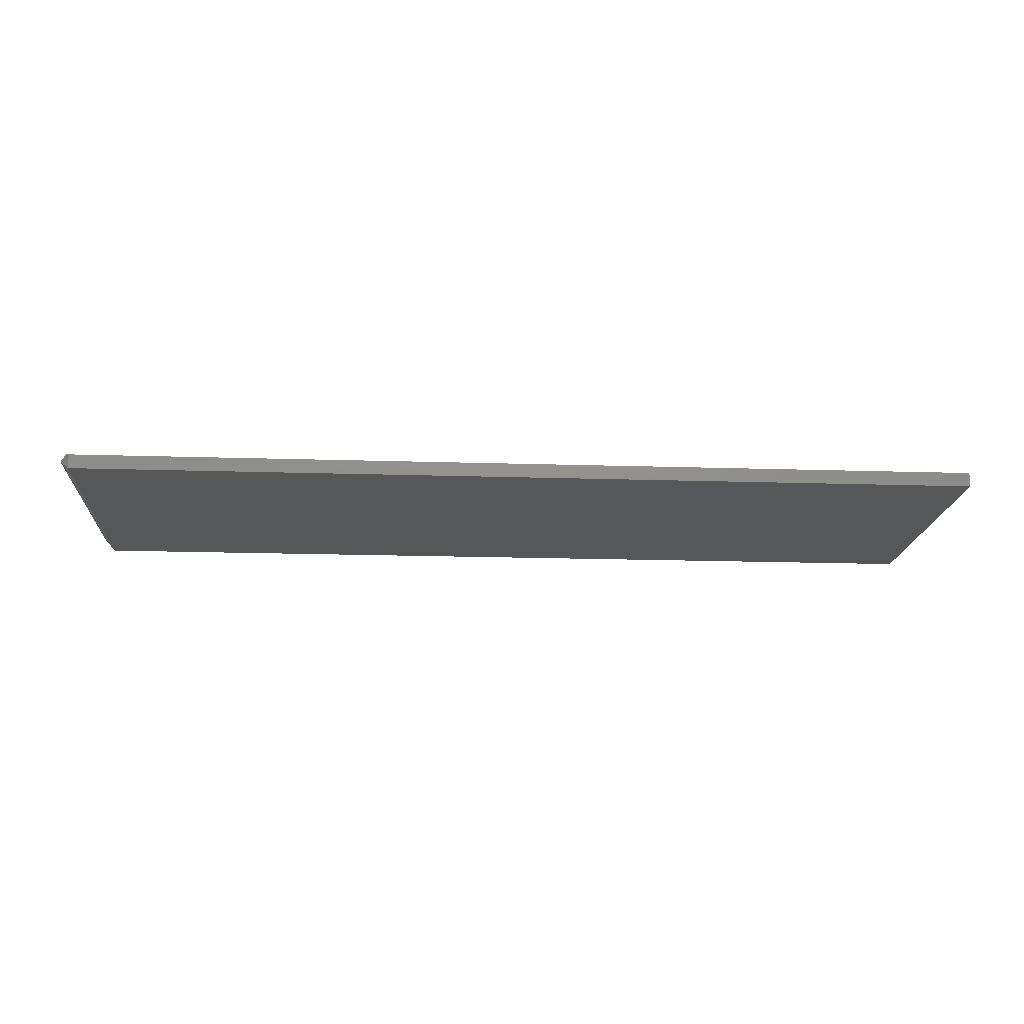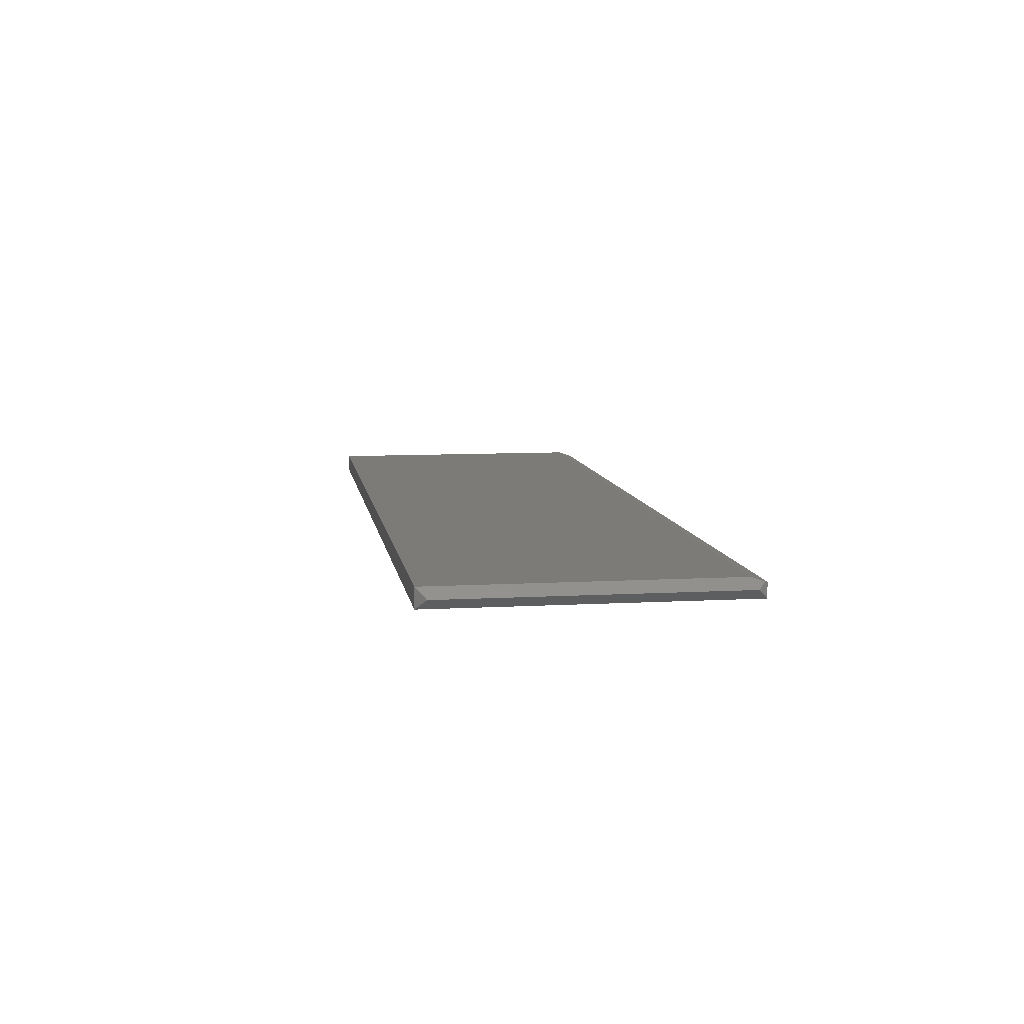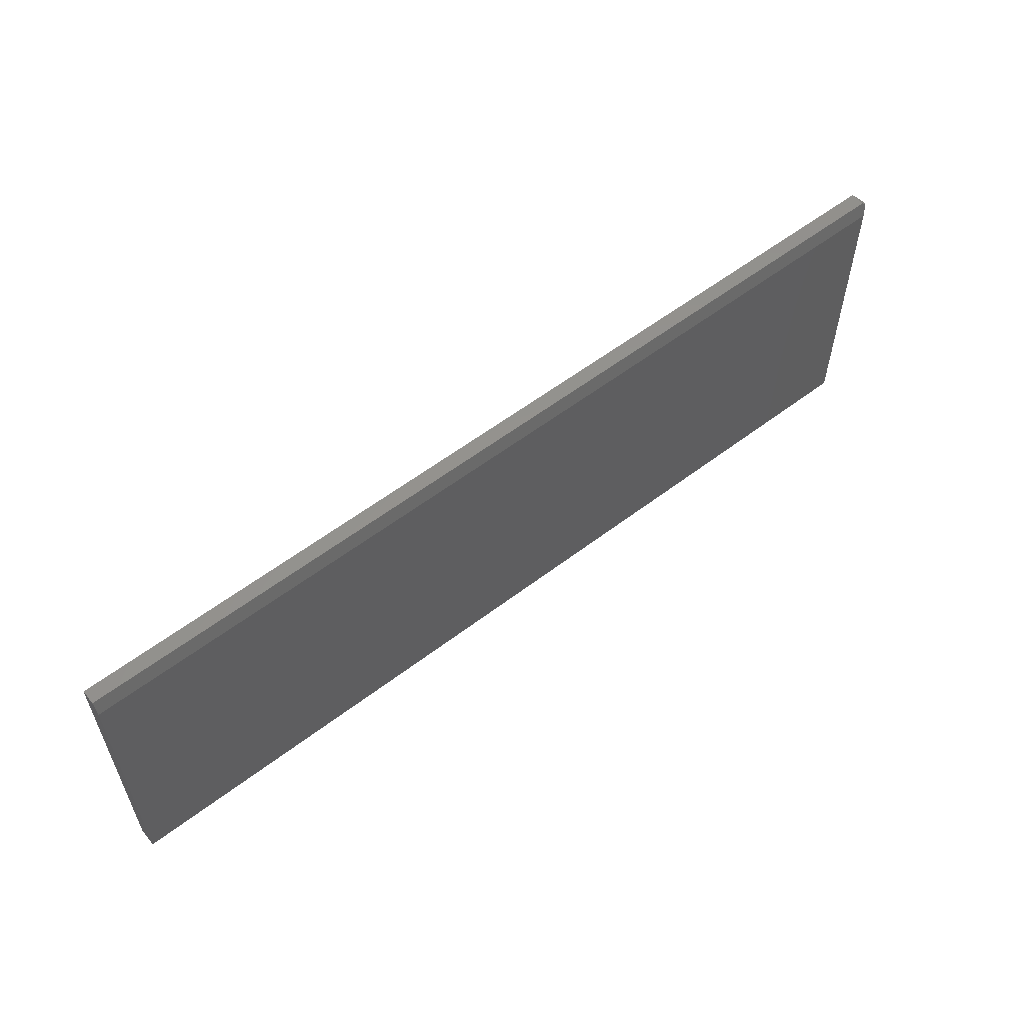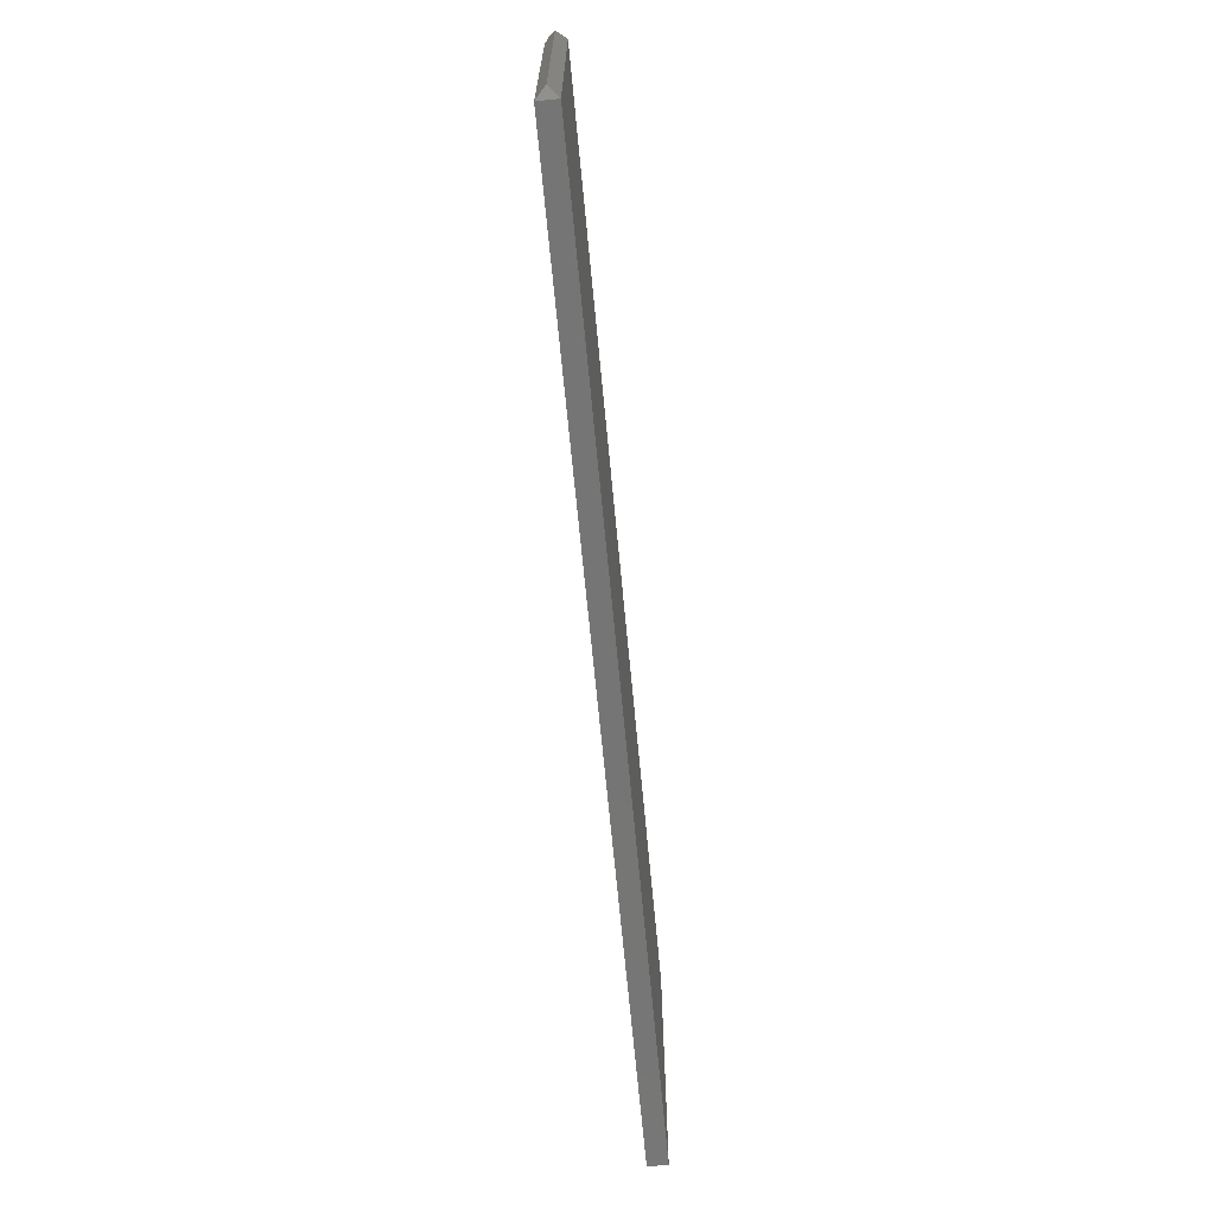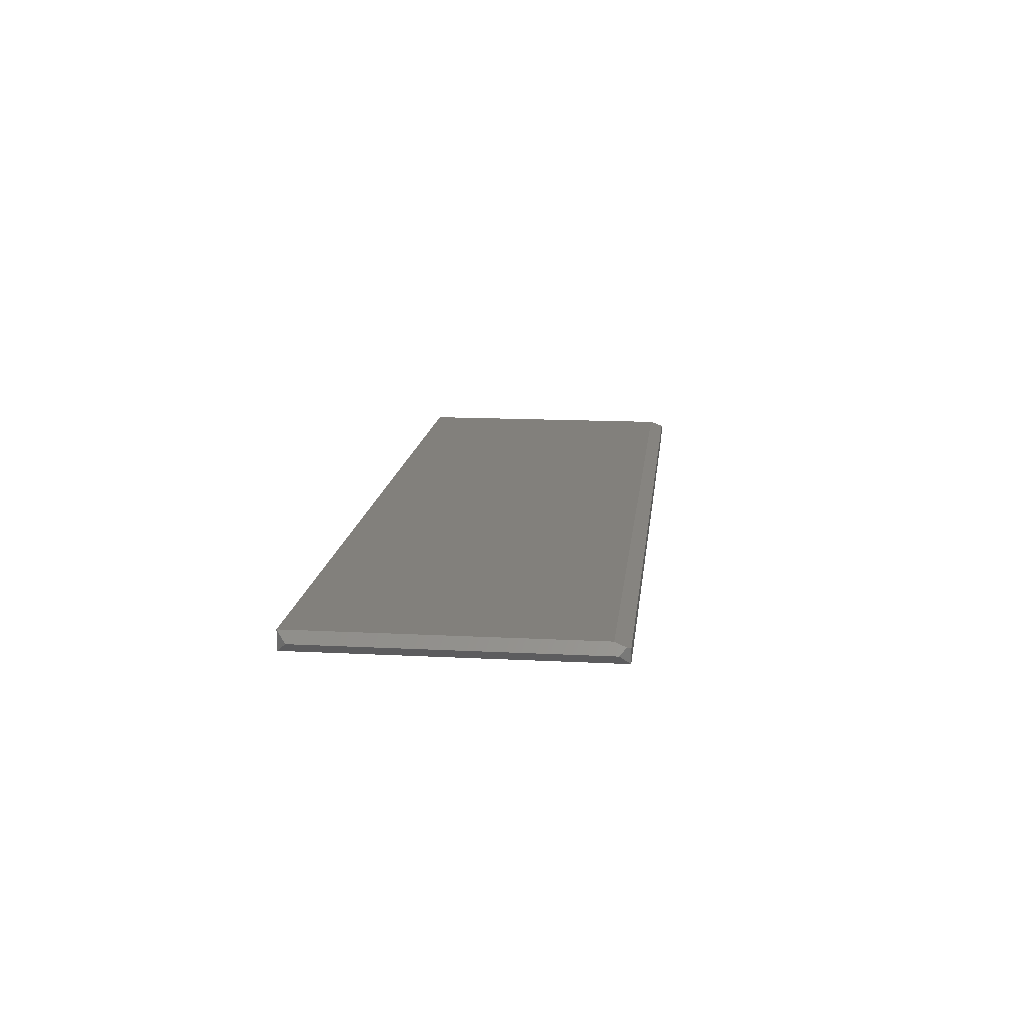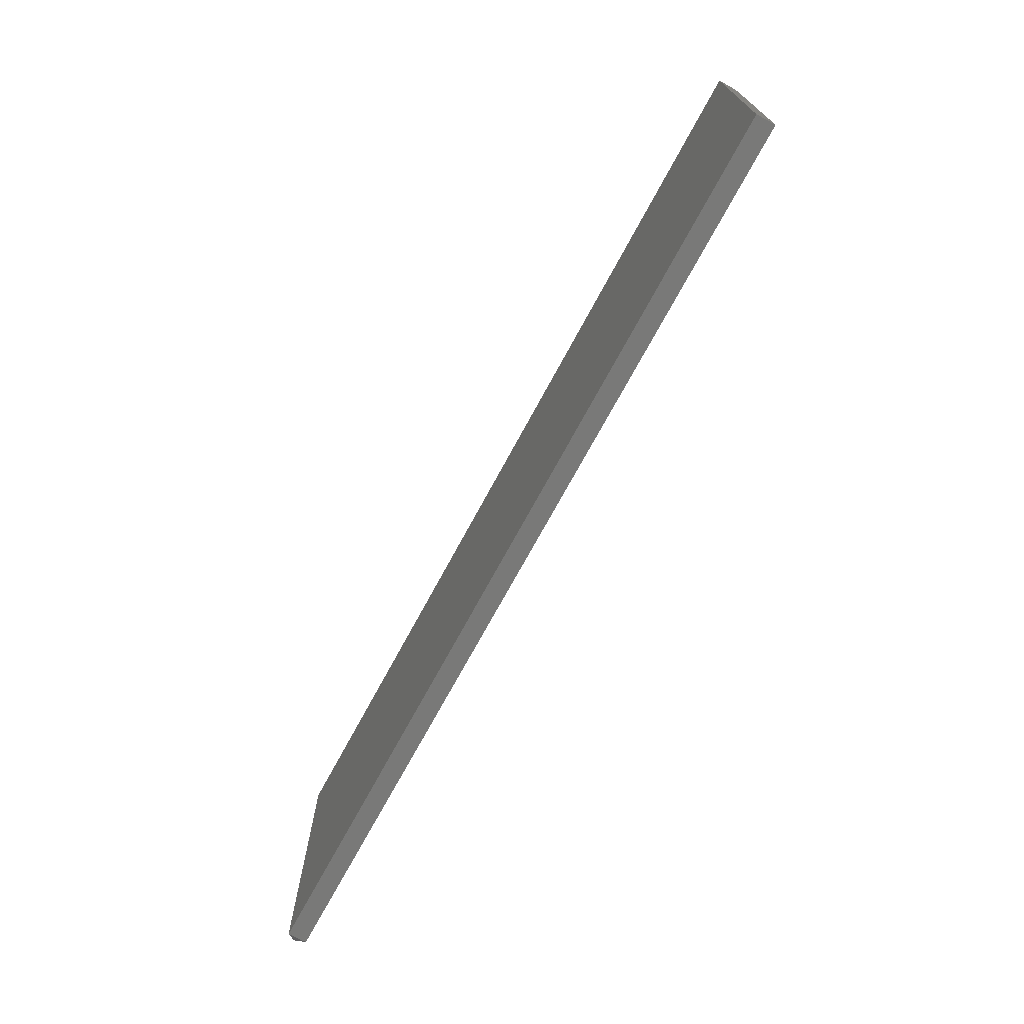
<metadata>
{"format":"stl","ext":"stl","renderer":"f3d","projection":"perspective","resolution":1024,"background":"white","views":[{"elev":-17.1,"azim":-3.7,"up":"+Y"},{"elev":8.7,"azim":-98.7,"up":"+Y"},{"elev":57.4,"azim":141.6,"up":"+Z"},{"elev":-67.8,"azim":-84.6,"up":"+Z"},{"elev":14.6,"azim":-83.6,"up":"+Y"},{"elev":-71.6,"azim":61.7,"up":"+Z"}]}
</metadata>
<code>
# stl→obj: 17 verts, 30 faces
v -0.7344 2.76e-17 0.2238
v -0.7402 -0.005859 0.2414
v -0.7344 -0.007812 0.2473
v -0.1184 -0.007812 0.2473
v 0.1184 -0.007812 0.2473
v 0.75 -0.007812 0.2473
v 0.75 1.924e-16 0.2238
v -0.75 -0.01562 0.2317
v -0.7344 -0.03125 0.2473
v -0.7344 1.735e-18 -0.2422
v -0.75 -0.01562 -0.2266
v 0.75 1.665e-16 -0.2422
v -0.1184 -0.03125 0.2473
v 0.1184 -0.03125 0.2473
v 0.75 -0.03125 0.2473
v 0.75 -0.03125 -0.2422
v -0.7344 -0.03125 -0.2422
f 1 2 3
f 1 3 4
f 1 4 5
f 1 5 6
f 1 6 7
f 8 3 2
f 8 9 3
f 2 1 8
f 8 1 10
f 8 10 11
f 10 1 12
f 12 1 7
f 13 4 9
f 9 4 3
f 14 5 13
f 13 5 4
f 15 6 14
f 14 6 5
f 16 12 15
f 15 12 7
f 15 7 6
f 11 10 17
f 17 16 15
f 17 15 14
f 17 14 13
f 17 13 9
f 9 8 17
f 17 8 11
f 17 10 16
f 16 10 12

</code>
